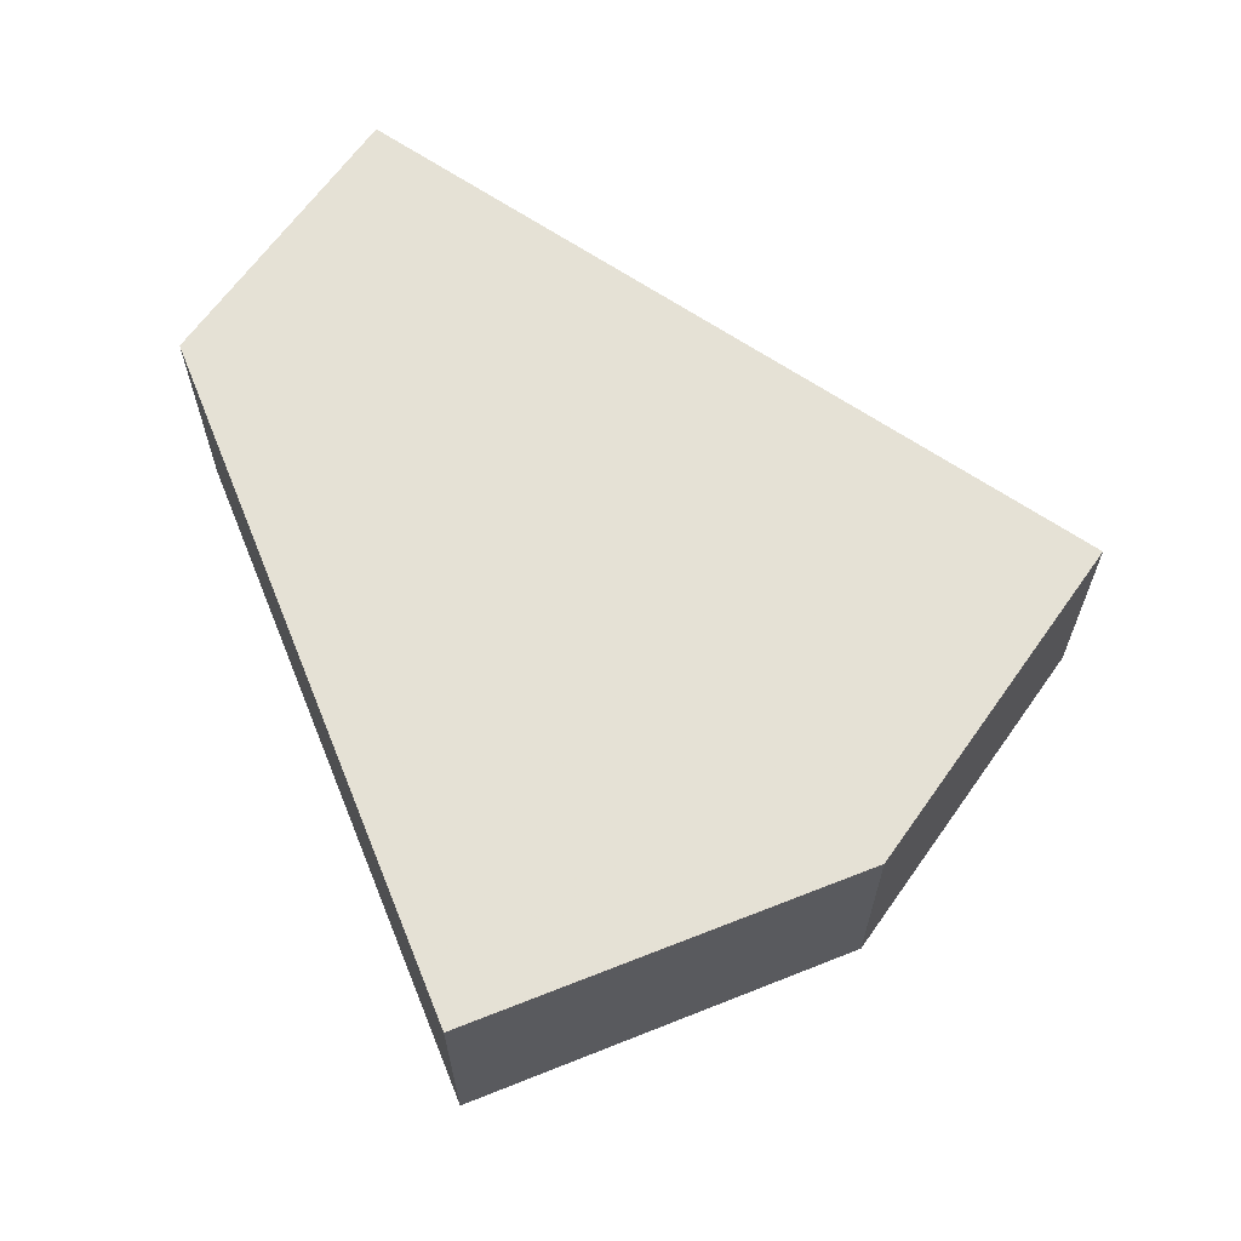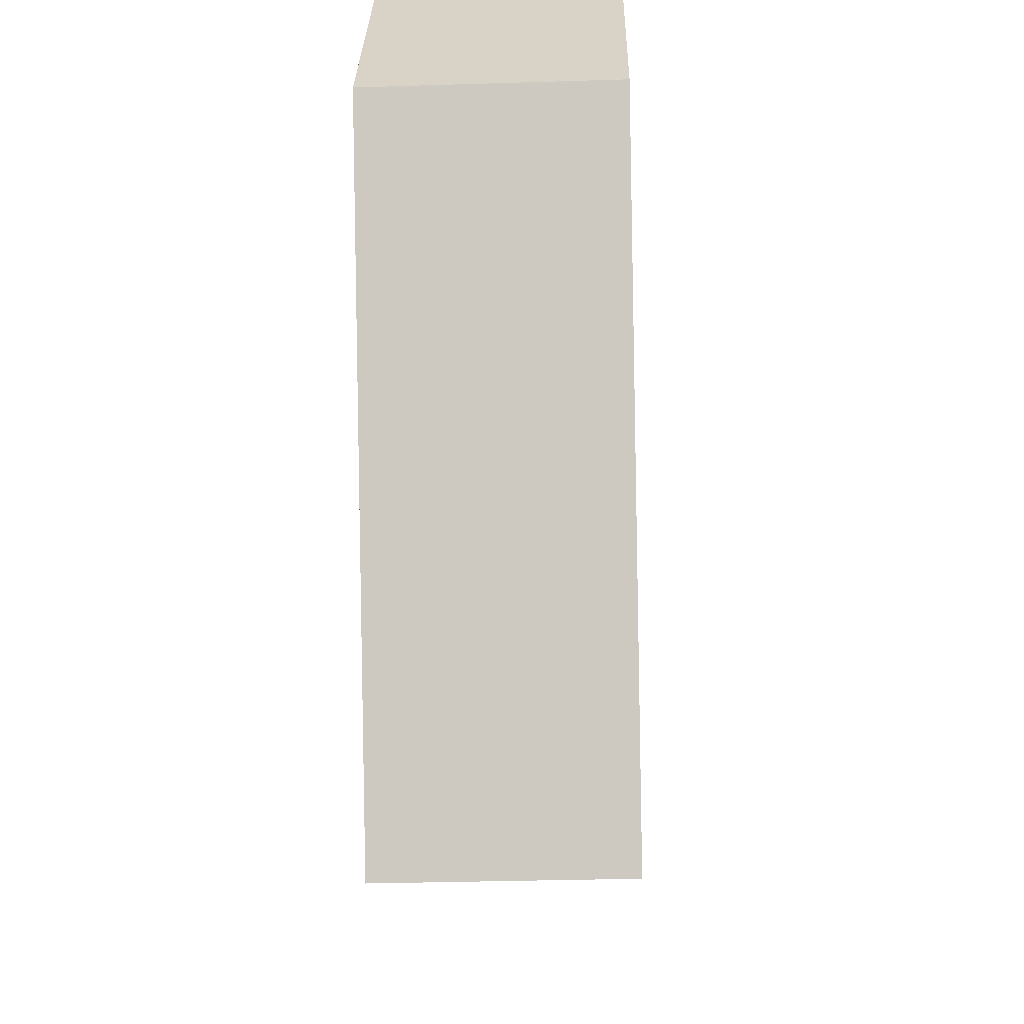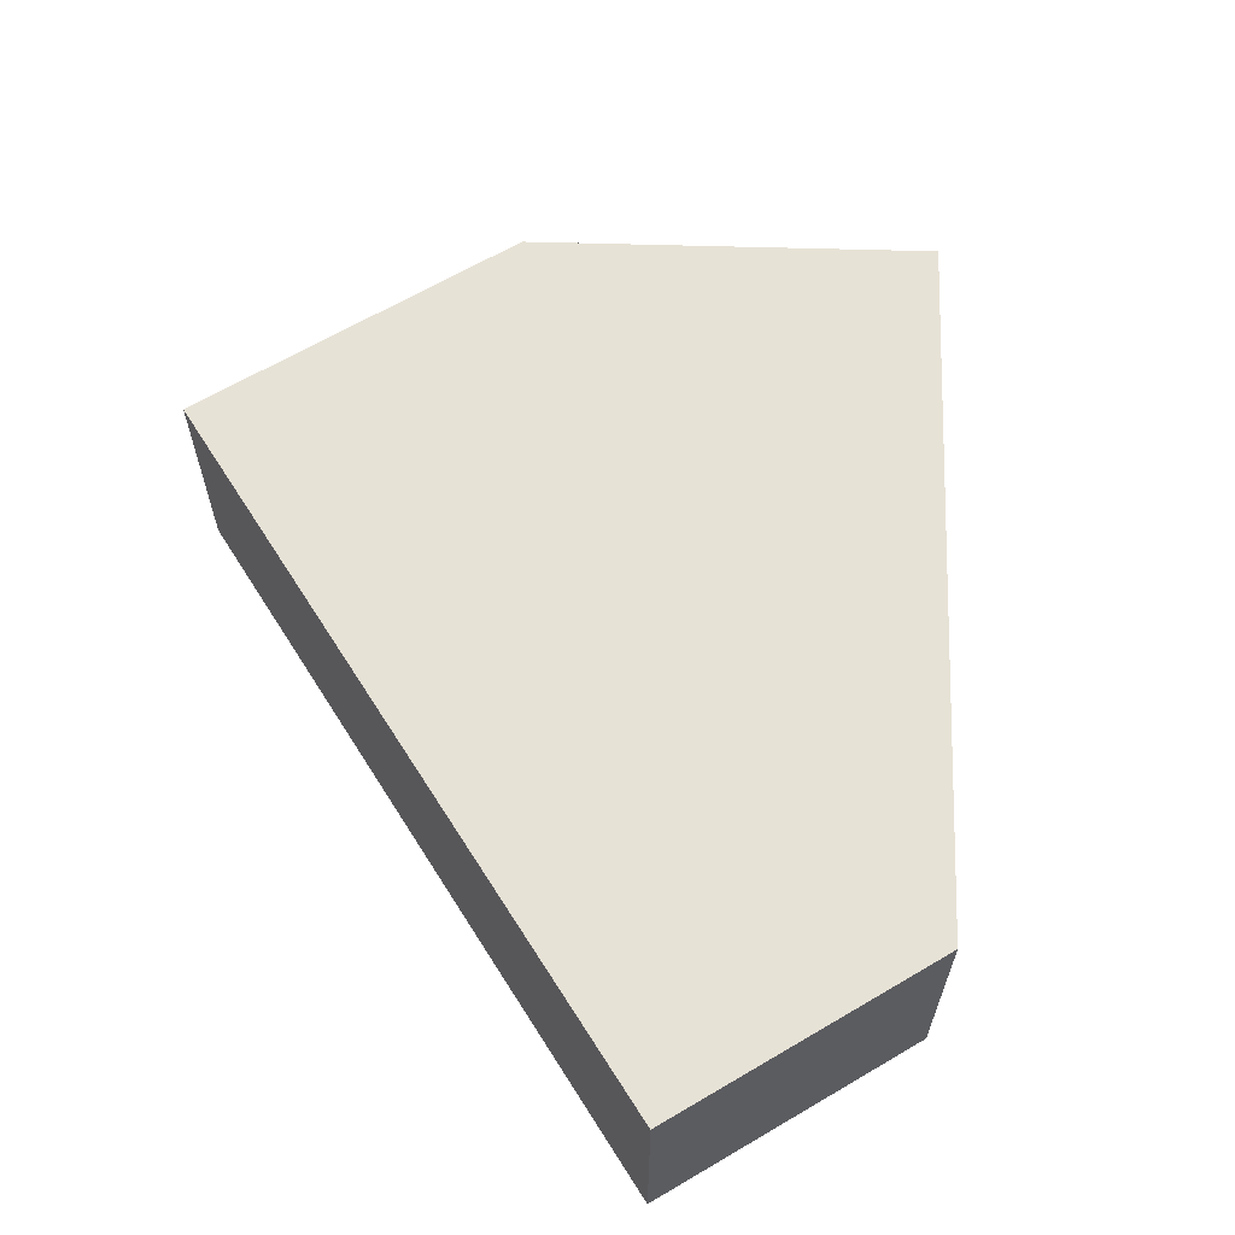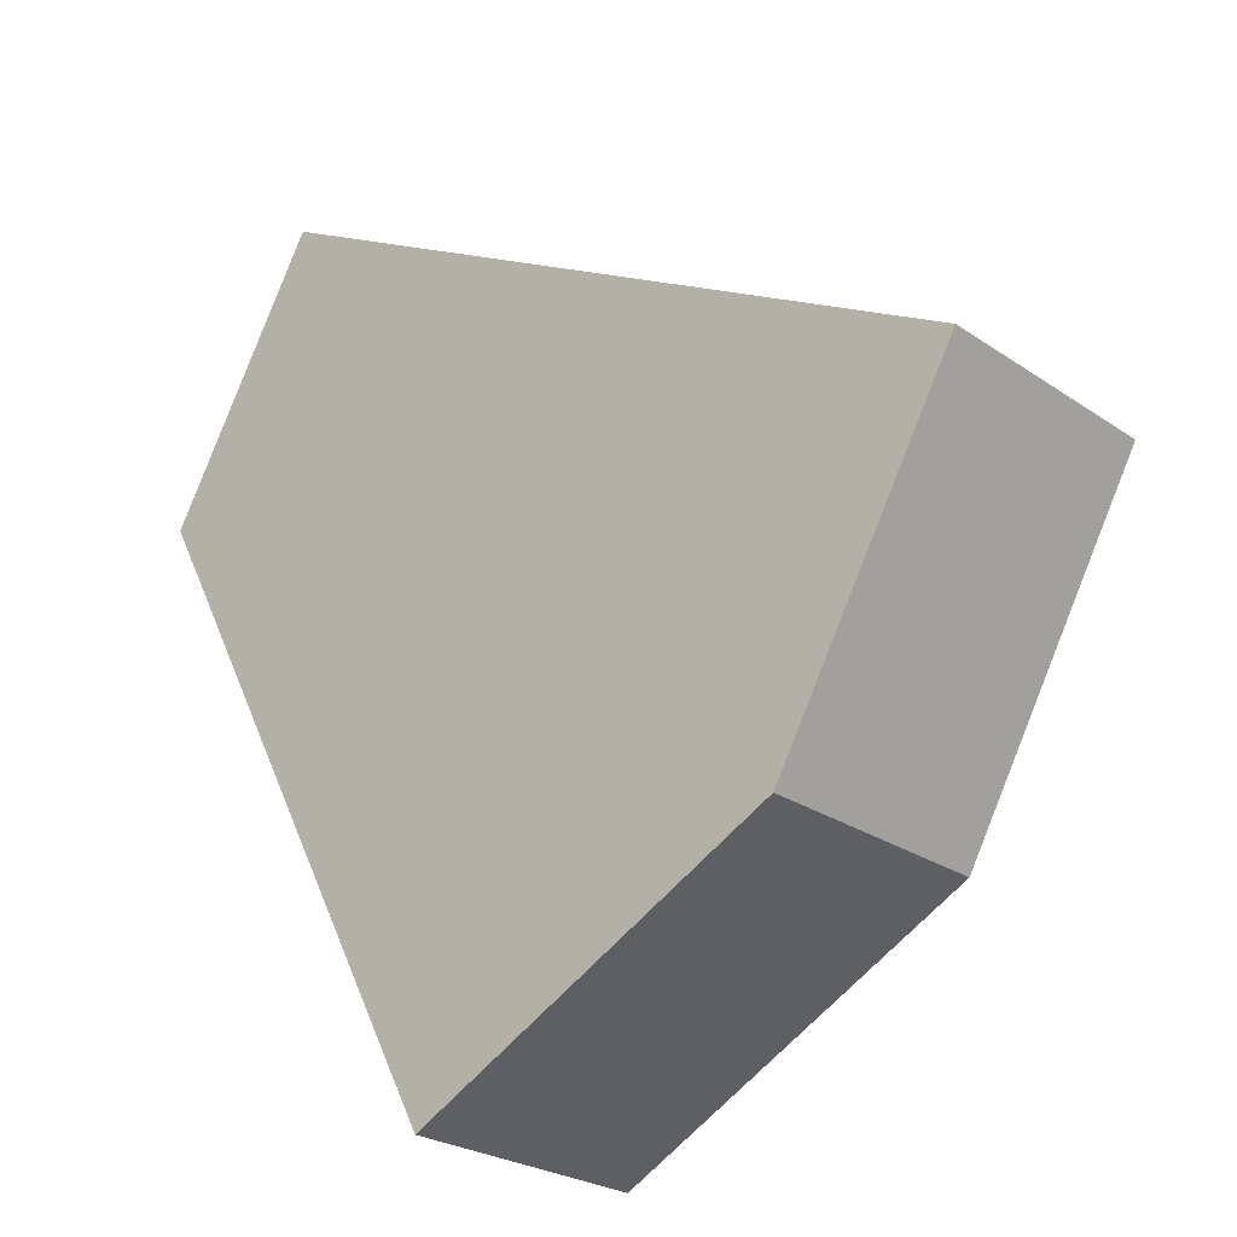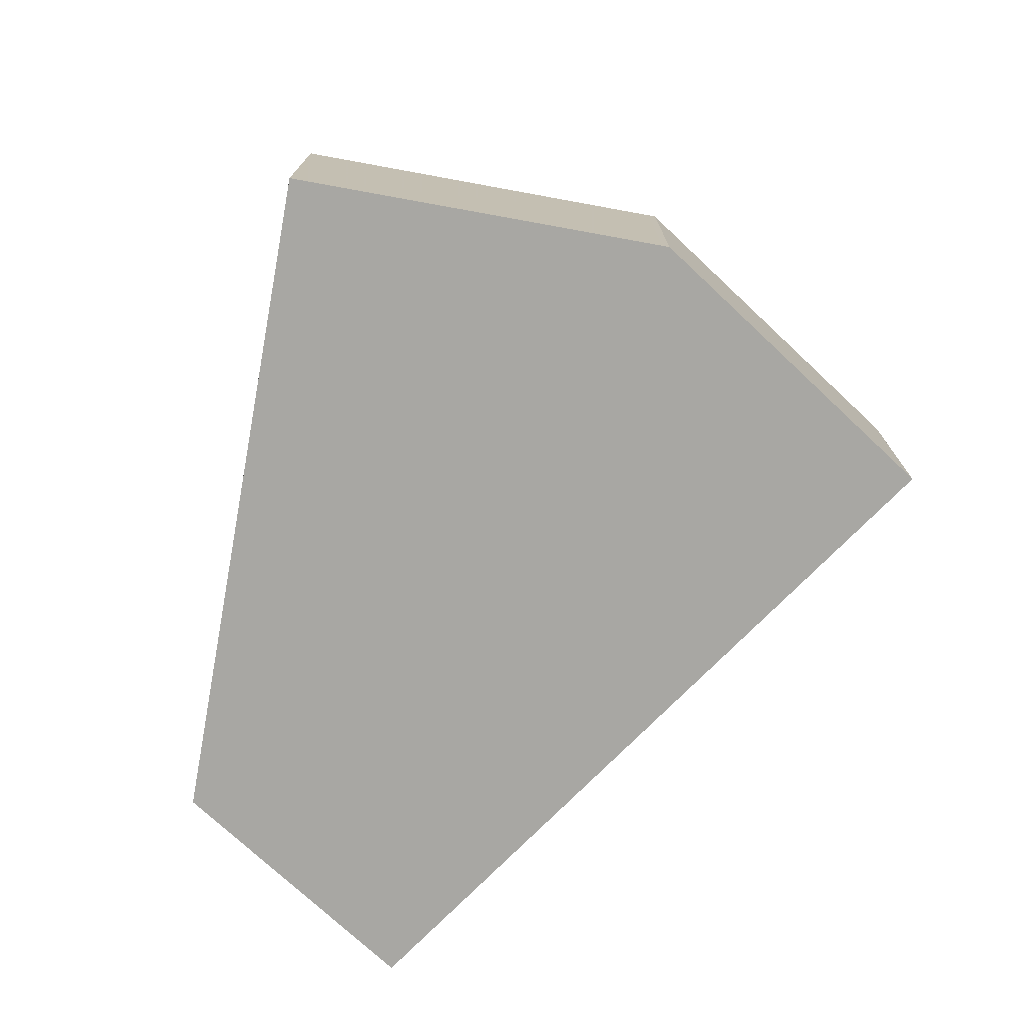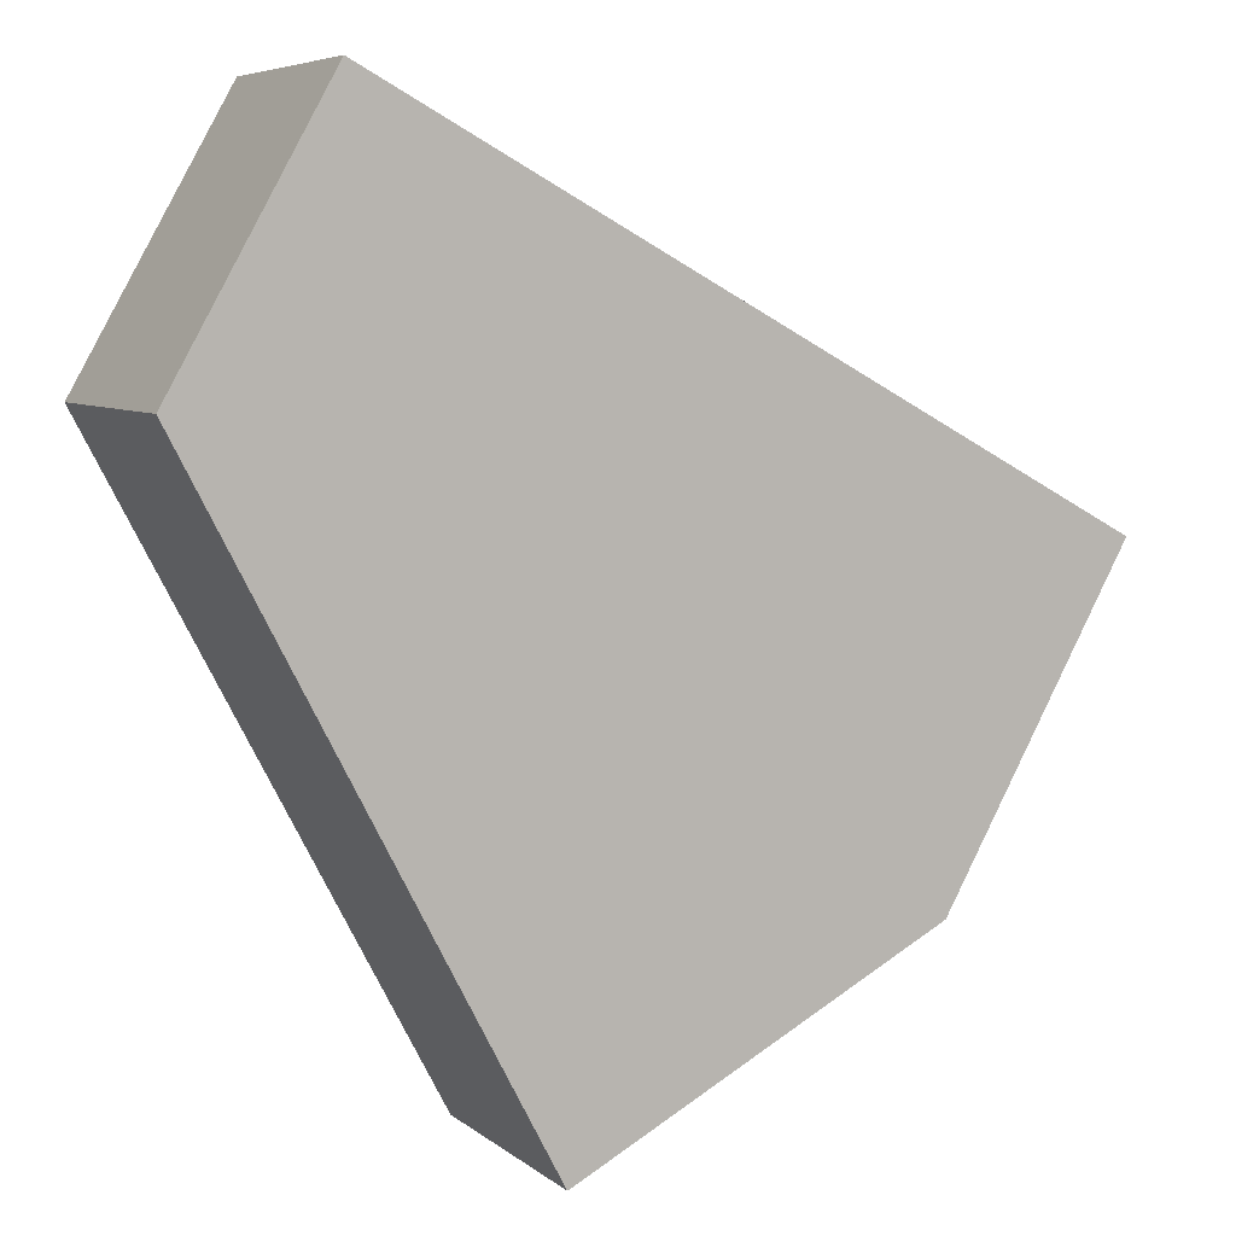
<metadata>
{"format":"obj","ext":"obj","renderer":"f3d","projection":"perspective","resolution":1024,"background":"white","views":[{"elev":65.2,"azim":5.8,"up":"+Z"},{"elev":-32.0,"azim":-87.5,"up":"+Y"},{"elev":63.4,"azim":-150.3,"up":"+Z"},{"elev":-25.2,"azim":42.2,"up":"+Y"},{"elev":-74.5,"azim":17.4,"up":"+Z"},{"elev":6.4,"azim":-25.9,"up":"+Y"}]}
</metadata>
<code>
v 330.4 -1914 2.994
v 332.2 -1910 2.978
v 340.9 -1915 2.851
v 338.7 -1919 2.871
v 334.4 -1921 2.923
v 340.9 -1915 2.851
v 332.2 -1910 2.978
v 332.2 -1910 2.978
v 330.4 -1914 2.994
v 332.2 -1910 2.978
v 330.4 -1914 2.994
v 334.4 -1921 2.923
v 330.4 -1913 2.994
v 338.6 -1919 2.872
v 340.8 -1915 2.852
v 334.1 -1920 2.928
v 339.2 -1918 2.867
v 339.3 -1918 2.866
v 334.4 -1921 2.923
v 338.6 -1919 2.872
v 338.7 -1919 2.871
v 340.8 -1915 2.852
v 334.1 -1920 2.928
v 334.4 -1921 2.923
v 330.4 -1913 2.994
v 330.4 -1914 2.994
v 330.4 -1914 0
v 330.4 -1913 0
v 332.2 -1910 2.978
v 332.2 -1910 2.978
v 332.2 -1910 -4.441e-16
v 332.2 -1910 0
v 340.9 -1915 2.851
v 340.9 -1915 2.851
v 340.9 -1915 4.441e-16
v 340.9 -1915 0
v 338.6 -1919 2.872
v 338.7 -1919 2.871
v 338.7 -1919 0
v 338.6 -1919 0
v 334.4 -1921 2.923
v 334.4 -1921 2.923
v 334.4 -1921 4.441e-16
v 334.4 -1921 -4.441e-16
v 339.3 -1918 2.866
v 340.9 -1915 2.851
v 340.9 -1915 0
v 339.3 -1918 0
v 332.2 -1910 2.978
v 332.2 -1910 2.978
v 332.2 -1910 4.441e-16
v 332.2 -1910 -4.441e-16
v 330.4 -1914 2.994
v 330.4 -1914 2.994
v 330.4 -1914 0
v 330.4 -1914 0
v 340.8 -1915 2.852
v 332.2 -1910 2.978
v 332.2 -1910 0
v 340.8 -1915 -4.441e-16
v 334.4 -1921 2.923
v 334.4 -1921 2.923
v 334.4 -1921 0
v 334.4 -1921 4.441e-16
v 332.2 -1910 2.978
v 330.4 -1913 2.994
v 330.4 -1913 0
v 332.2 -1910 4.441e-16
v 334.4 -1921 2.923
v 338.6 -1919 2.872
v 338.6 -1919 0
v 334.4 -1921 0
v 338.7 -1919 2.871
v 339.3 -1918 2.866
v 339.3 -1918 0
v 338.7 -1919 -4.441e-16
v 338.7 -1919 2.871
v 338.7 -1919 2.871
v 338.7 -1919 -4.441e-16
v 338.7 -1919 0
v 340.9 -1915 2.851
v 340.8 -1915 2.852
v 340.8 -1915 -4.441e-16
v 340.9 -1915 4.441e-16
v 330.4 -1914 2.994
v 334.1 -1920 2.928
v 334.1 -1920 -4.441e-16
v 330.4 -1914 0
v 334.1 -1920 2.928
v 334.4 -1921 2.923
v 334.4 -1921 -4.441e-16
v 334.1 -1920 -4.441e-16
v 330.4 -1914 0
v 332.2 -1910 0
v 340.9 -1915 0
v 338.7 -1919 0
v 334.4 -1921 0
f 8 7 2 10
f 11 9 1 13
f 19 12 5 24
f 22 3 6 15
f 21 4 14 20
f 13 7 8 11
f 20 14 12 19
f 16 11 8 15 17
f 17 15 6 18
f 19 16 17 20
f 20 17 18 21
f 15 8 10 22
f 23 9 11 16
f 24 23 16 19
f 26 27 28 25
f 30 31 32 29
f 34 35 36 33
f 38 39 40 37
f 42 43 44 41
f 46 47 48 45
f 50 51 52 49
f 54 55 56 53
f 58 59 60 57
f 62 63 64 61
f 66 67 68 65
f 70 71 72 69
f 74 75 76 73
f 78 79 80 77
f 82 83 84 81
f 86 87 88 85
f 90 91 92 89
f 94 95 96 97 93

</code>
